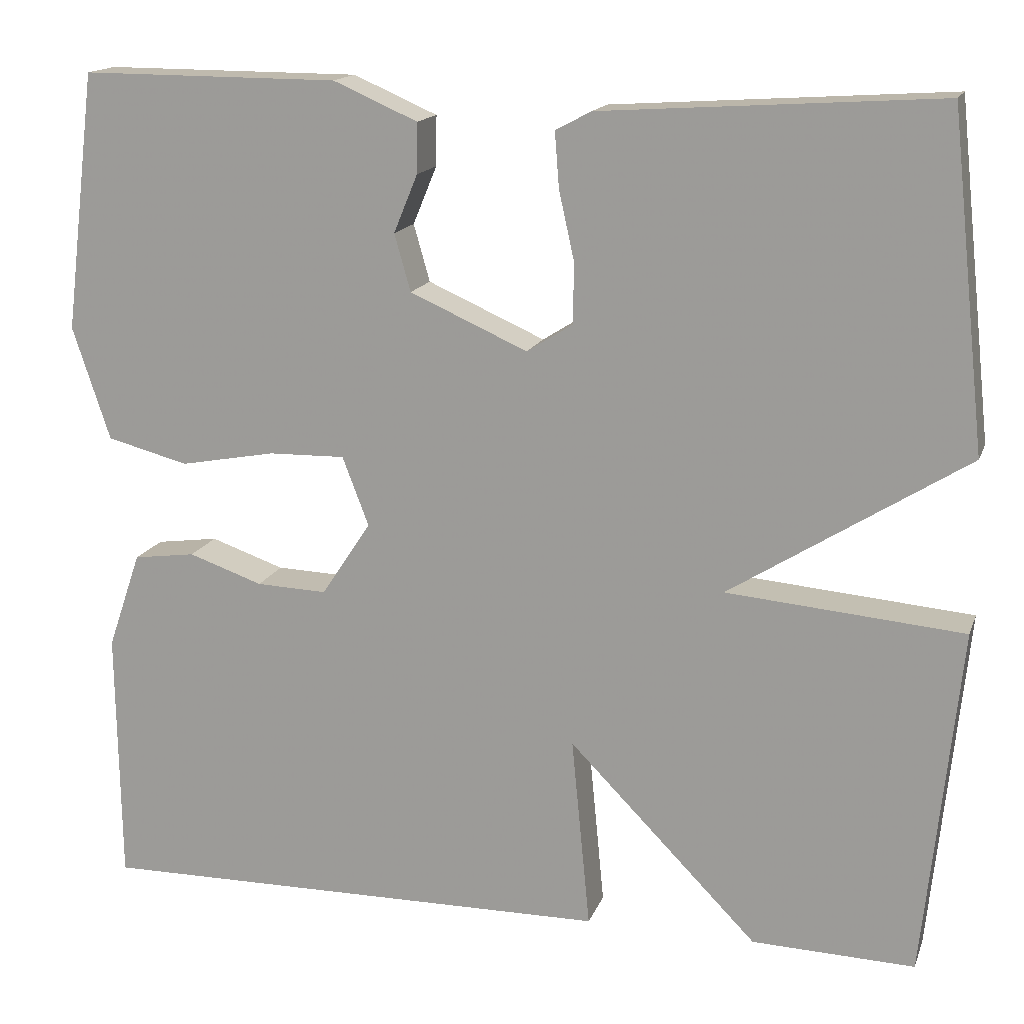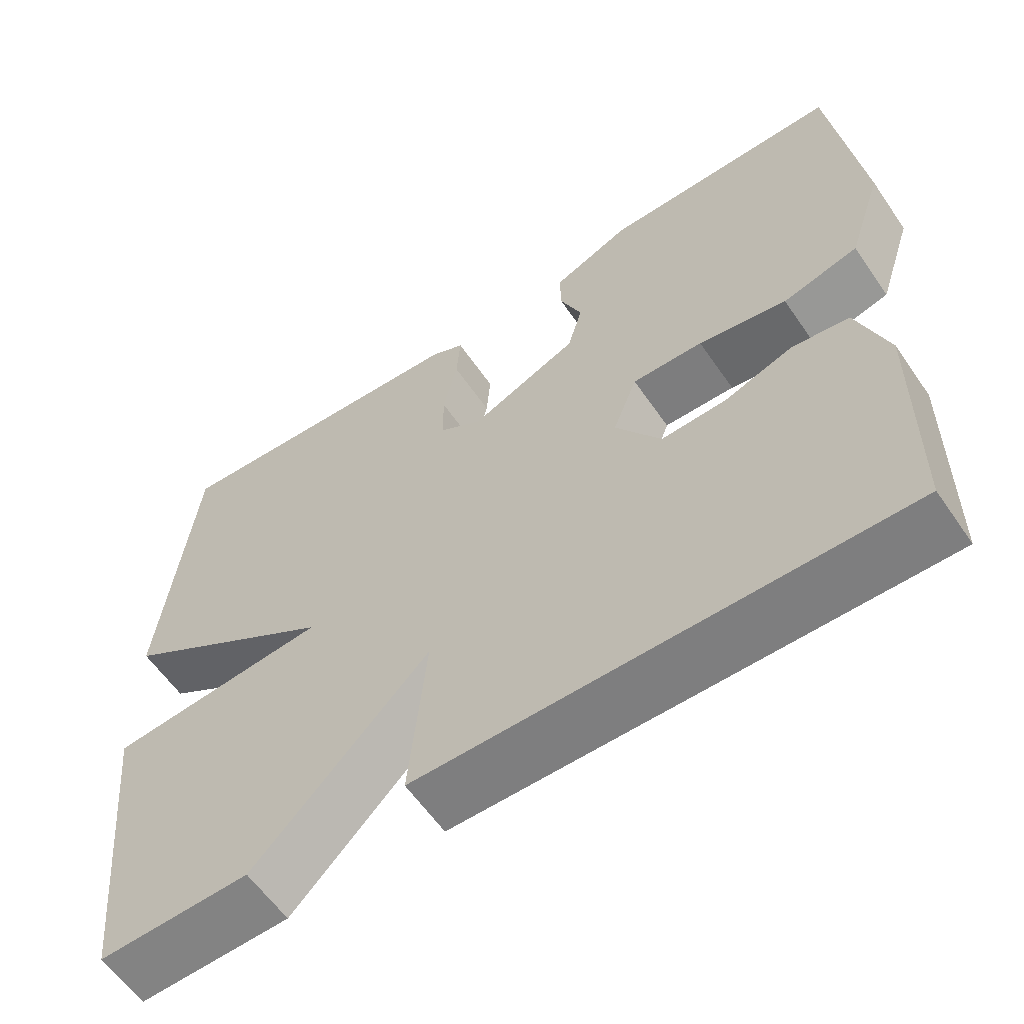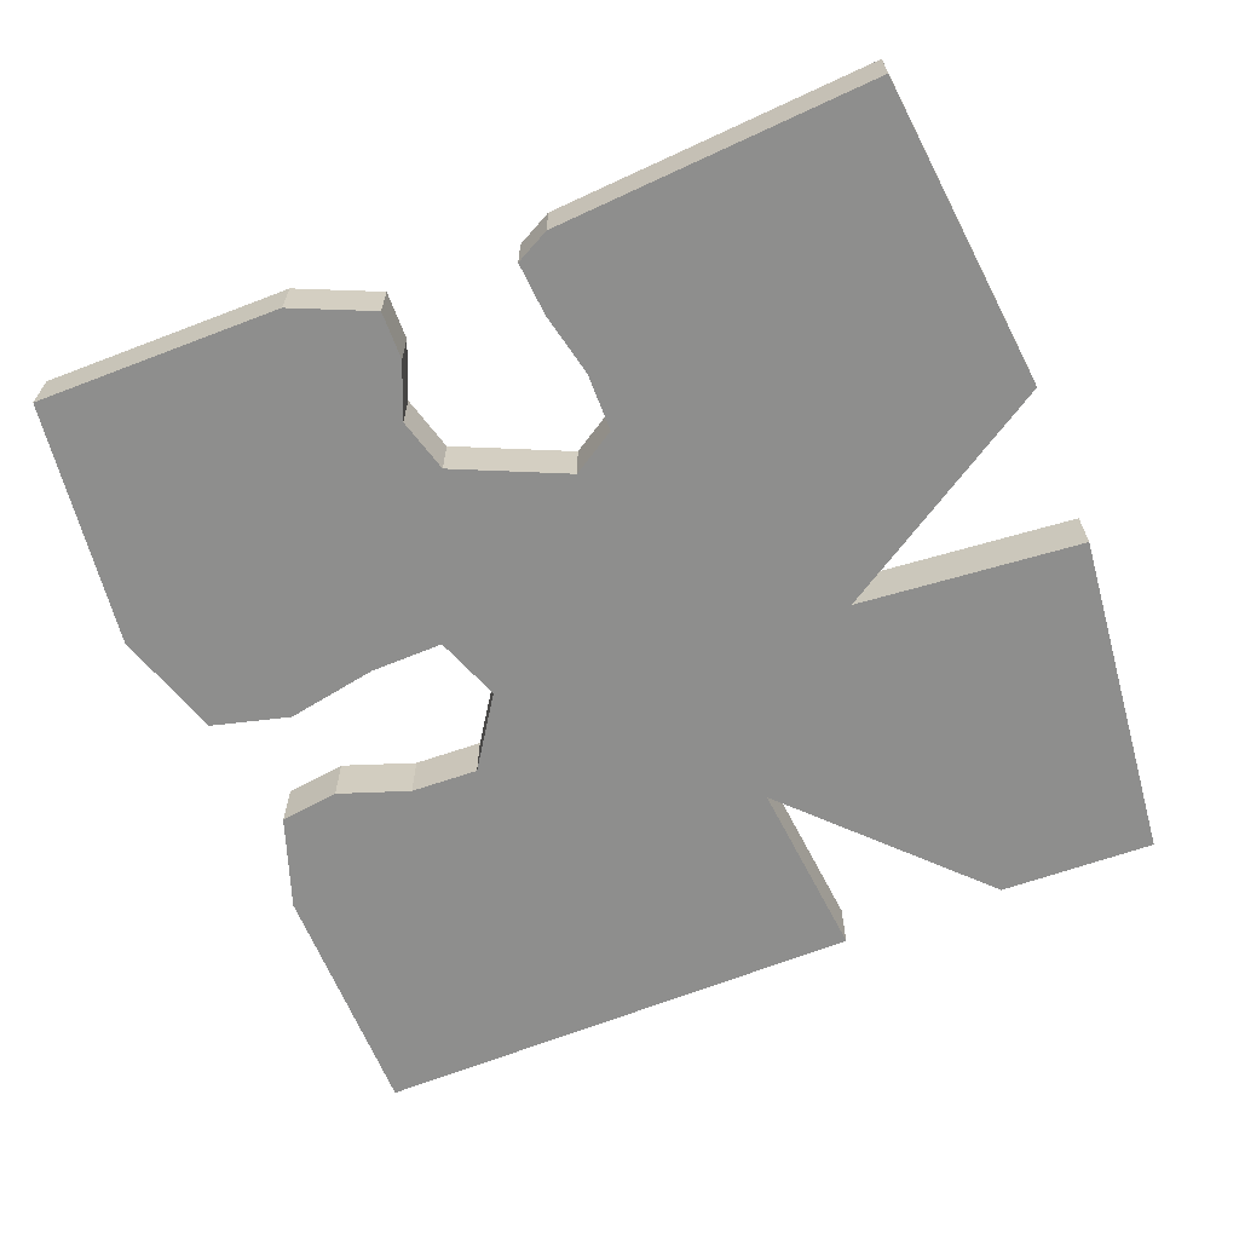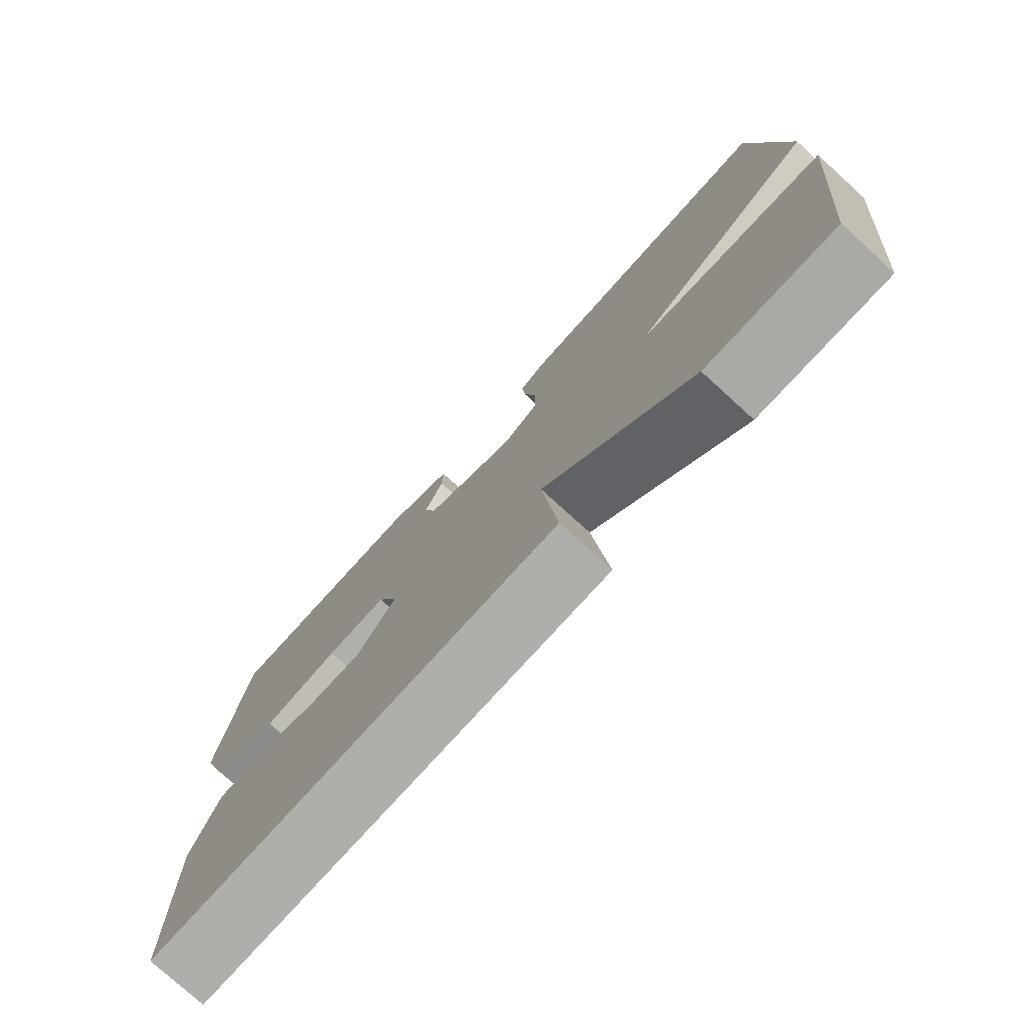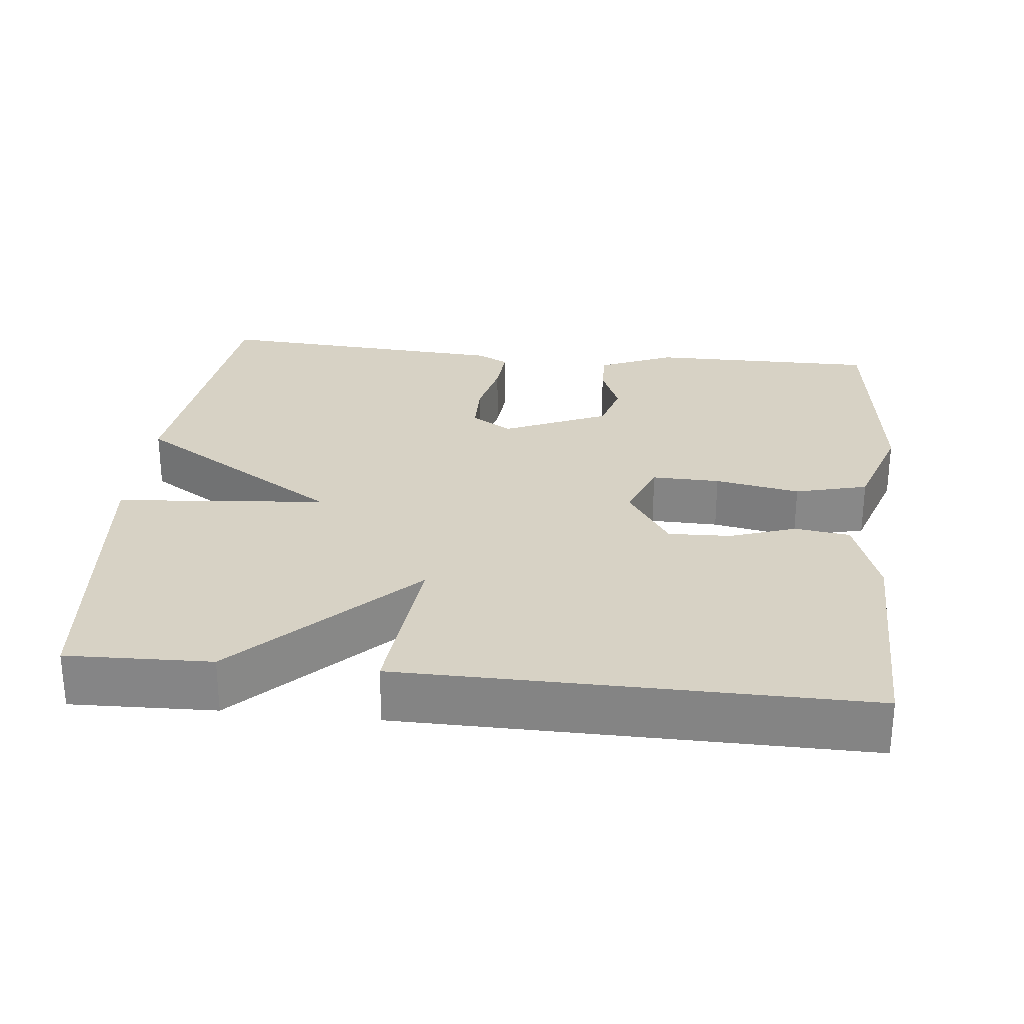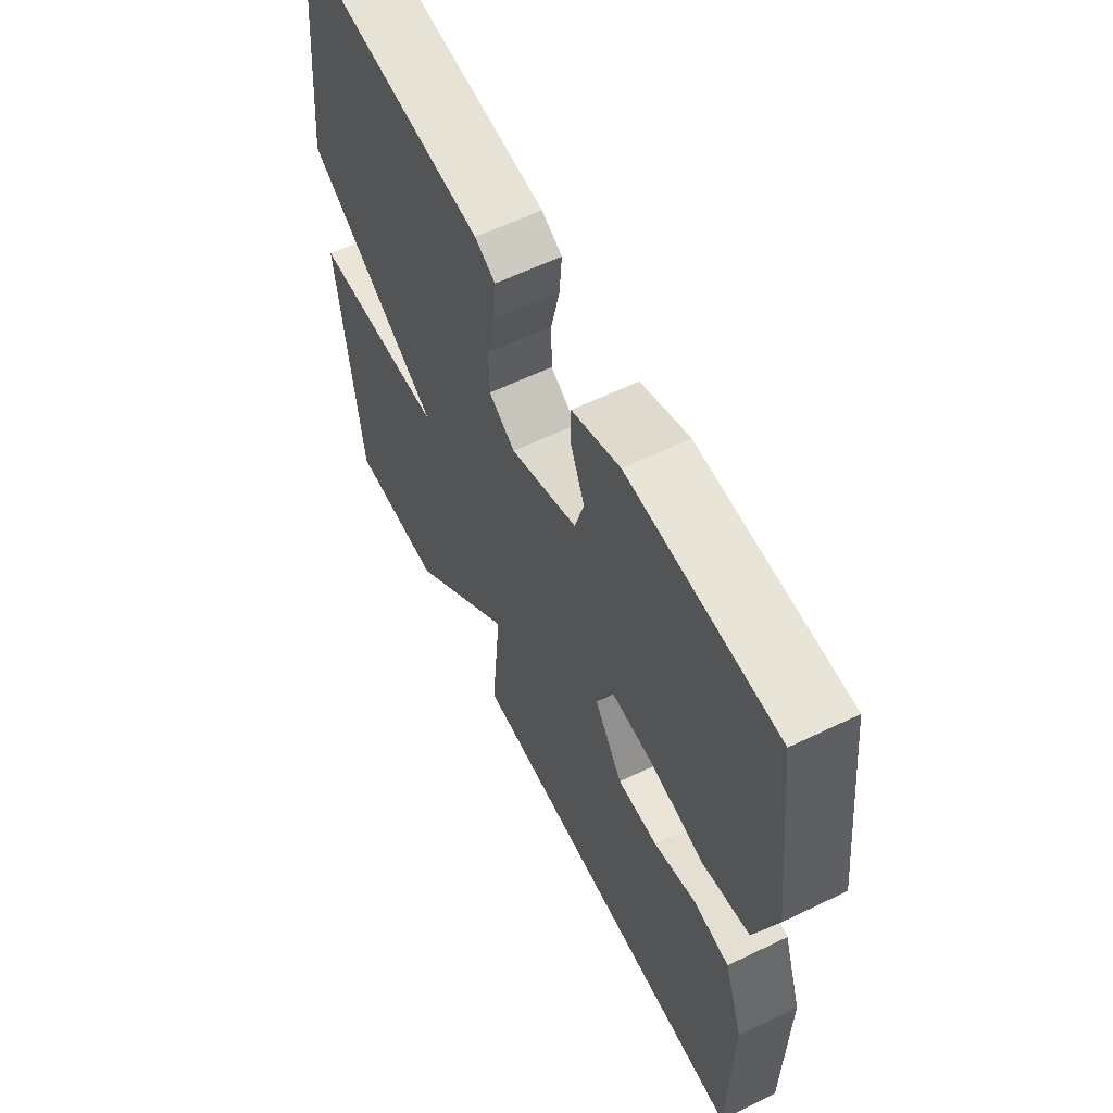
<metadata>
{"format":"obj","ext":"obj","renderer":"f3d","projection":"perspective","resolution":1024,"background":"white","views":[{"elev":15.7,"azim":16.3,"up":"+Z"},{"elev":-59.9,"azim":-145.6,"up":"+Z"},{"elev":-64.8,"azim":21.4,"up":"+Y"},{"elev":-77.1,"azim":47.8,"up":"+Z"},{"elev":27.5,"azim":-173.9,"up":"+Y"},{"elev":60.4,"azim":-116.3,"up":"+Z"}]}
</metadata>
<code>
v 0.5 0.07 -0.5
v 0.309 0.07 -0.494
v 0.087 0.07 -0.268
v 0.109 0.07 -0.494
v -0.5 0.07 -0.5
v -0.504 0.07 -0.199
v -0.465 0.07 -0.085
v -0.392 0.07 -0.075
v -0.305 0.07 -0.105
v -0.222 0.07 -0.108
v -0.164 0.07 -0.02
v -0.195 0.07 0.061
v -0.285 0.07 0.059
v -0.397 0.07 0.038
v -0.493 0.07 0.063
v -0.537 0.07 0.196
v -0.5 0.07 0.5
v -0.197 0.07 0.499
v -0.098 0.07 0.456
v -0.099 0.07 0.397
v -0.127 0.07 0.329
v -0.108 0.07 0.262
v 0.03 0.07 0.201
v 0.084 0.07 0.235
v 0.085 0.07 0.306
v 0.067 0.07 0.387
v 0.062 0.07 0.452
v 0.104 0.07 0.474
v 0.5 0.07 0.5
v 0.542 0.07 0.111
v 0.264 0.07 -0.065
v 0.542 0.07 -0.089
v 0.5 0 -0.5
v 0.309 0 -0.494
v 0.087 0 -0.268
v 0.109 0 -0.494
v -0.5 0 -0.5
v -0.504 0 -0.199
v -0.465 0 -0.085
v -0.392 0 -0.075
v -0.305 0 -0.105
v -0.222 0 -0.108
v -0.164 0 -0.02
v -0.195 0 0.061
v -0.285 0 0.059
v -0.397 0 0.038
v -0.493 0 0.063
v -0.537 0 0.196
v -0.5 0 0.5
v -0.197 0 0.499
v -0.098 0 0.456
v -0.099 0 0.397
v -0.127 0 0.329
v -0.108 0 0.262
v 0.03 0 0.201
v 0.084 0 0.235
v 0.085 0 0.306
v 0.067 0 0.387
v 0.062 0 0.452
v 0.104 0 0.474
v 0.5 0 0.5
v 0.542 0 0.111
v 0.264 0 -0.065
v 0.542 0 -0.089
f 1 2 3
f 32 1 3
f 31 32 3
f 29 30 31
f 28 29 31
f 27 28 31
f 26 27 31
f 25 26 31
f 24 25 31 3
f 23 24 3
f 22 23 3 4
f 19 20 21
f 18 19 21
f 17 18 21
f 16 17 21
f 15 16 21
f 14 15 21
f 13 14 21
f 12 13 21 22
f 11 12 22 4
f 7 8 9
f 6 7 9
f 5 6 9
f 4 5 9
f 4 9 10
f 4 10 11
f 35 34 33
f 35 33 64
f 35 64 63
f 63 62 61
f 63 61 60
f 63 60 59
f 63 59 58
f 63 58 57
f 35 63 57 56
f 35 56 55
f 36 35 55 54
f 53 52 51
f 53 51 50
f 53 50 49
f 53 49 48
f 53 48 47
f 53 47 46
f 53 46 45
f 54 53 45 44
f 36 54 44 43
f 41 40 39
f 41 39 38
f 41 38 37
f 41 37 36
f 42 41 36
f 43 42 36
f 1 33 34 2
f 2 34 35 3
f 3 35 36 4
f 4 36 37 5
f 5 37 38 6
f 6 38 39 7
f 7 39 40 8
f 8 40 41 9
f 9 41 42 10
f 10 42 43 11
f 11 43 44 12
f 12 44 45 13
f 13 45 46 14
f 14 46 47 15
f 15 47 48 16
f 16 48 49 17
f 17 49 50 18
f 18 50 51 19
f 19 51 52 20
f 20 52 53 21
f 21 53 54 22
f 22 54 55 23
f 23 55 56 24
f 24 56 57 25
f 25 57 58 26
f 26 58 59 27
f 27 59 60 28
f 28 60 61 29
f 29 61 62 30
f 30 62 63 31
f 31 63 64 32
f 32 64 33 1

</code>
